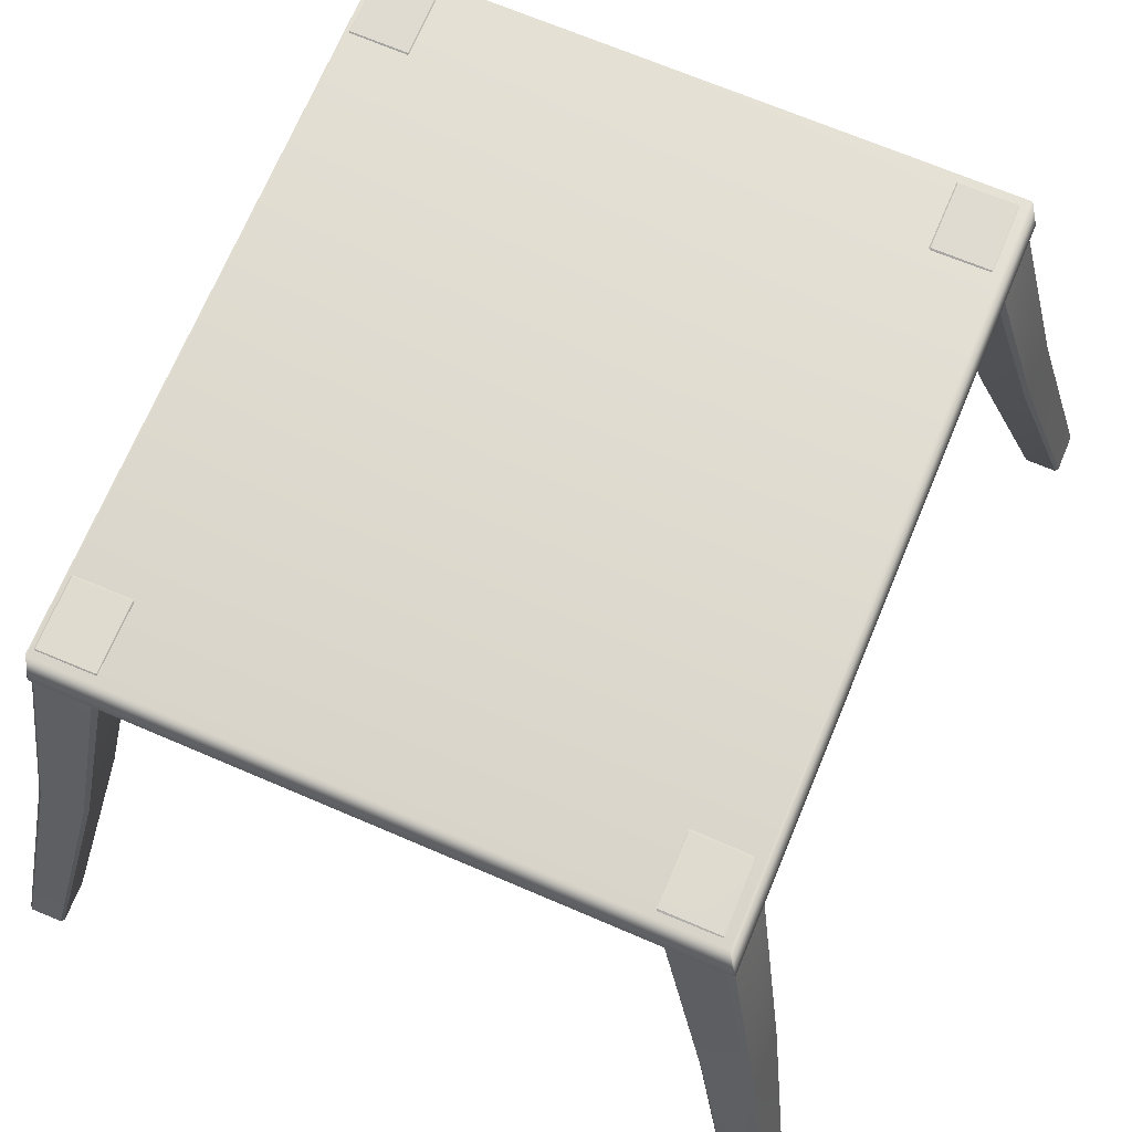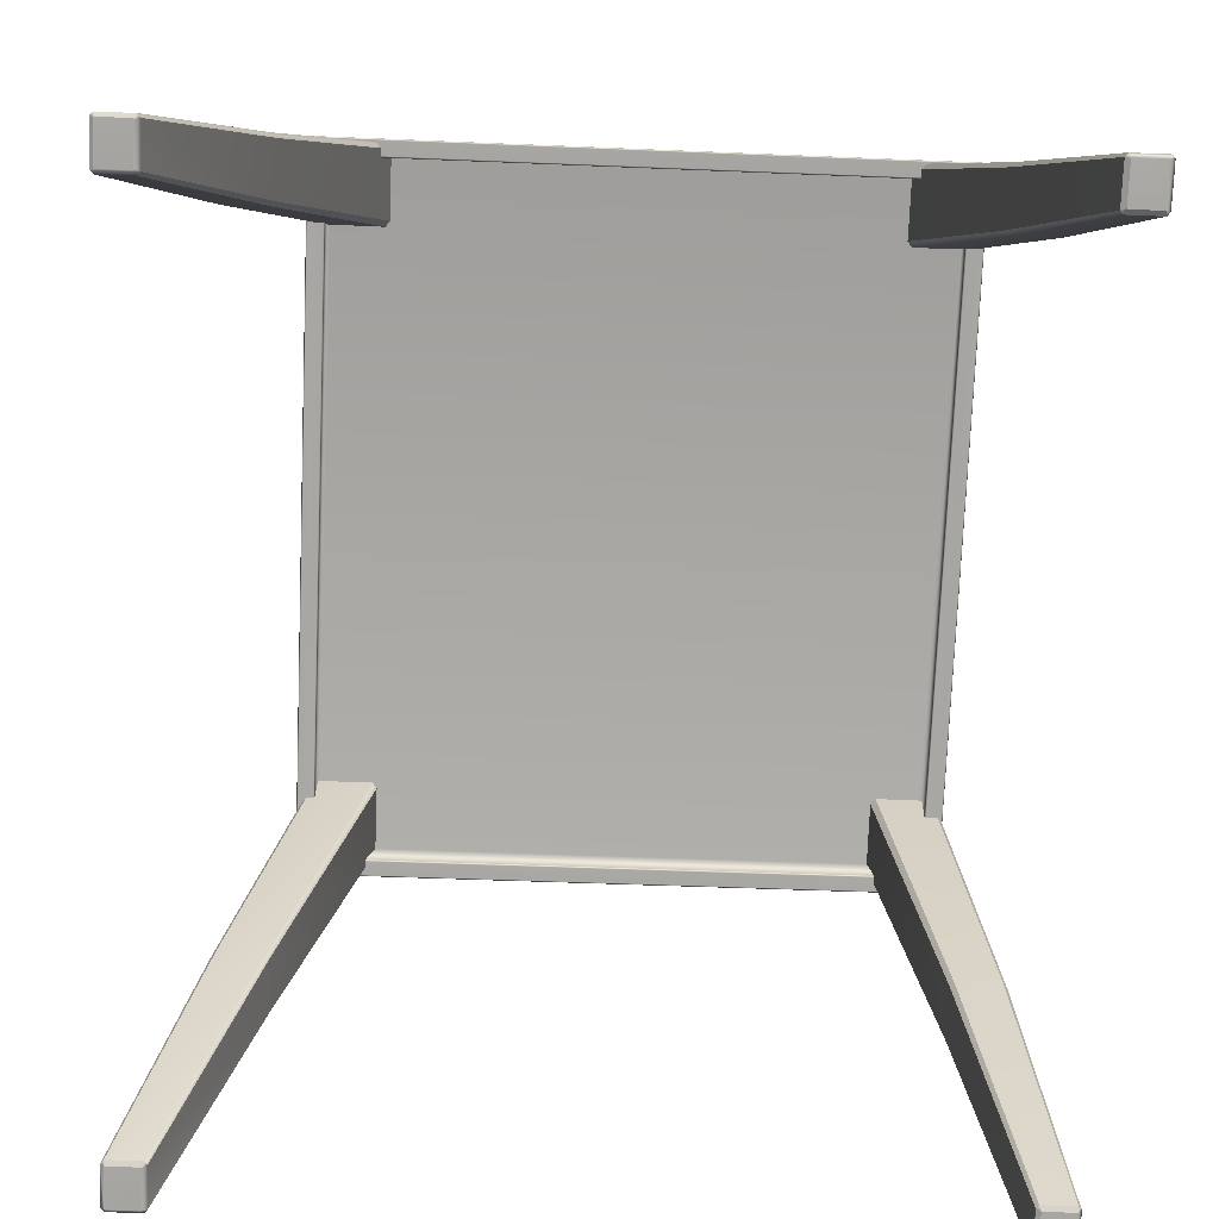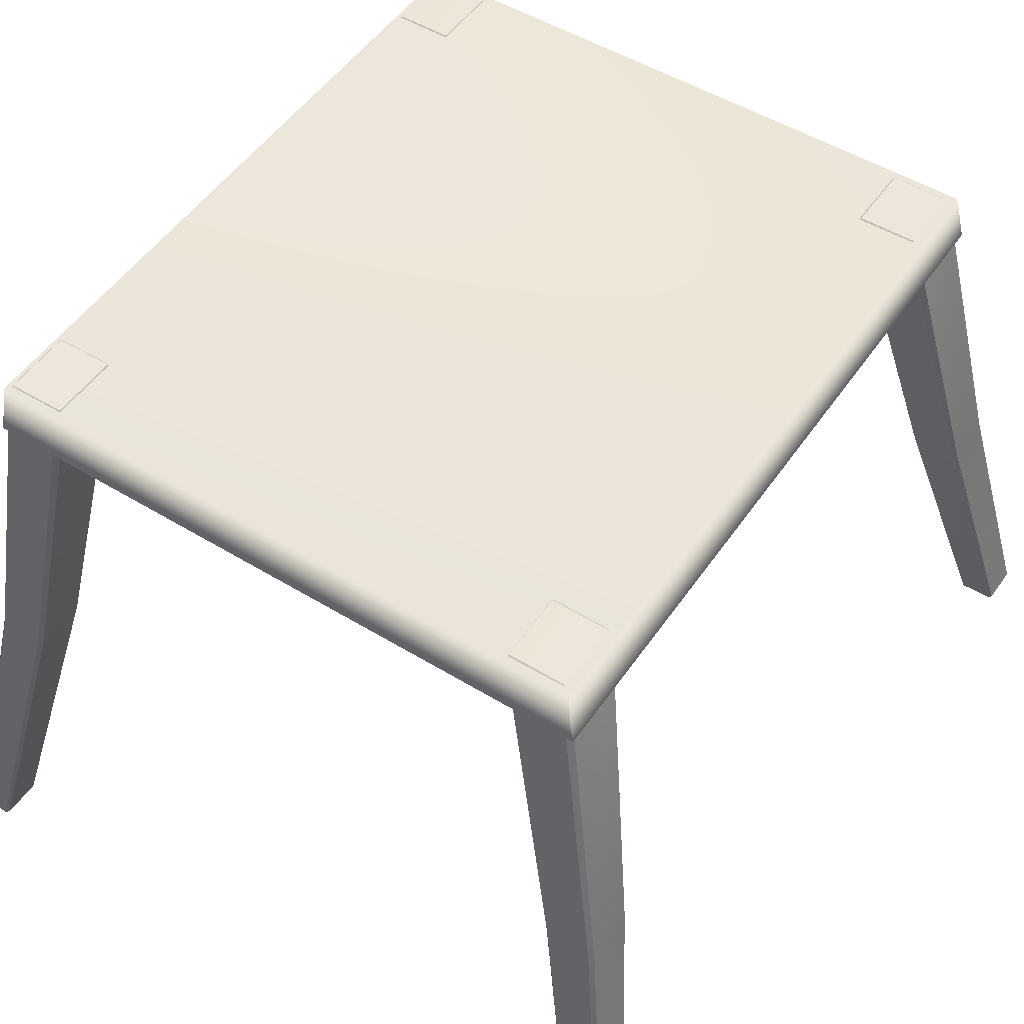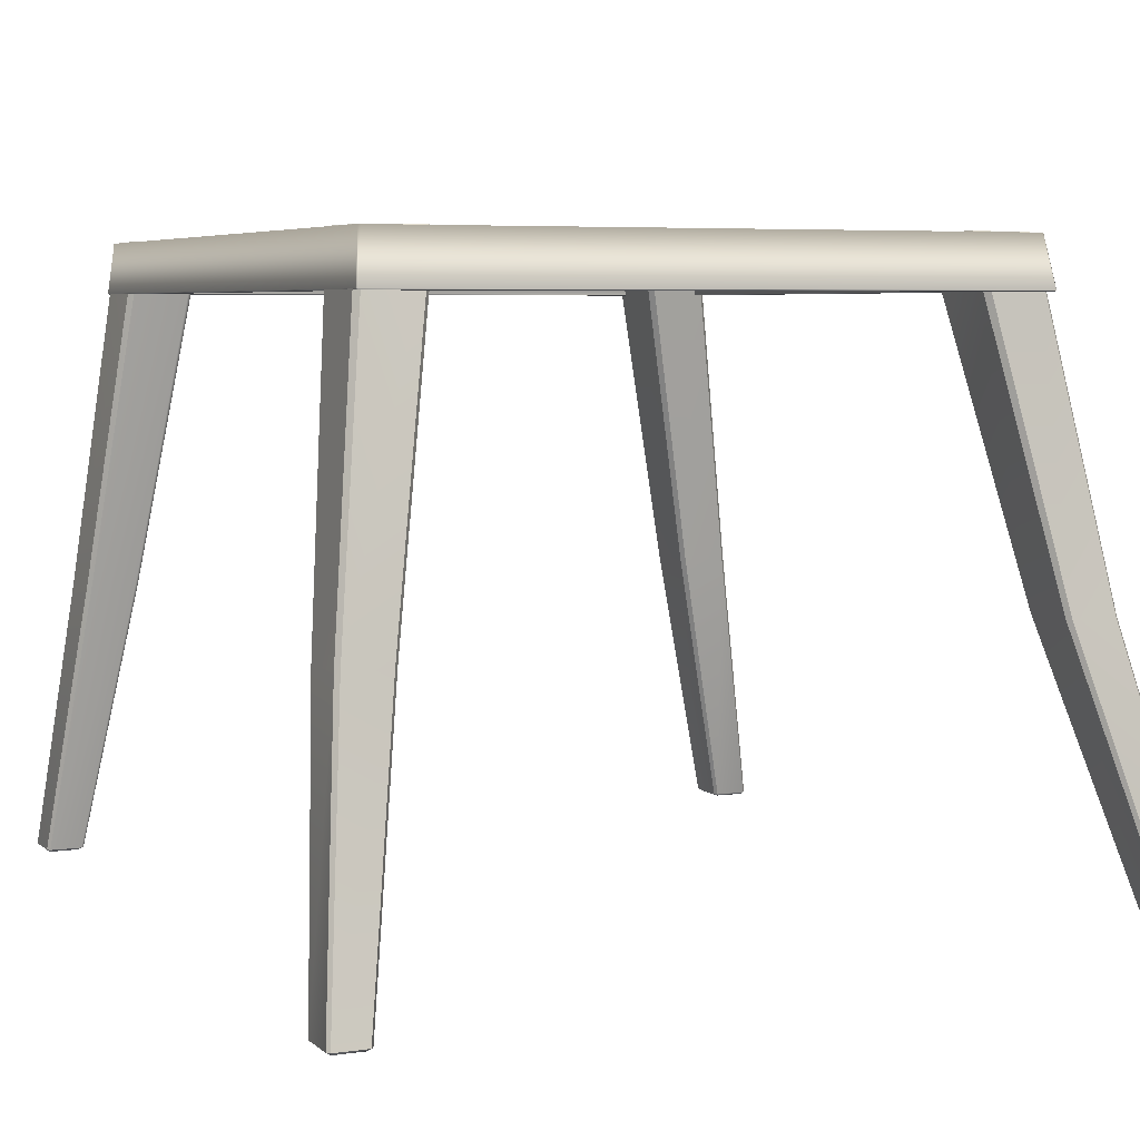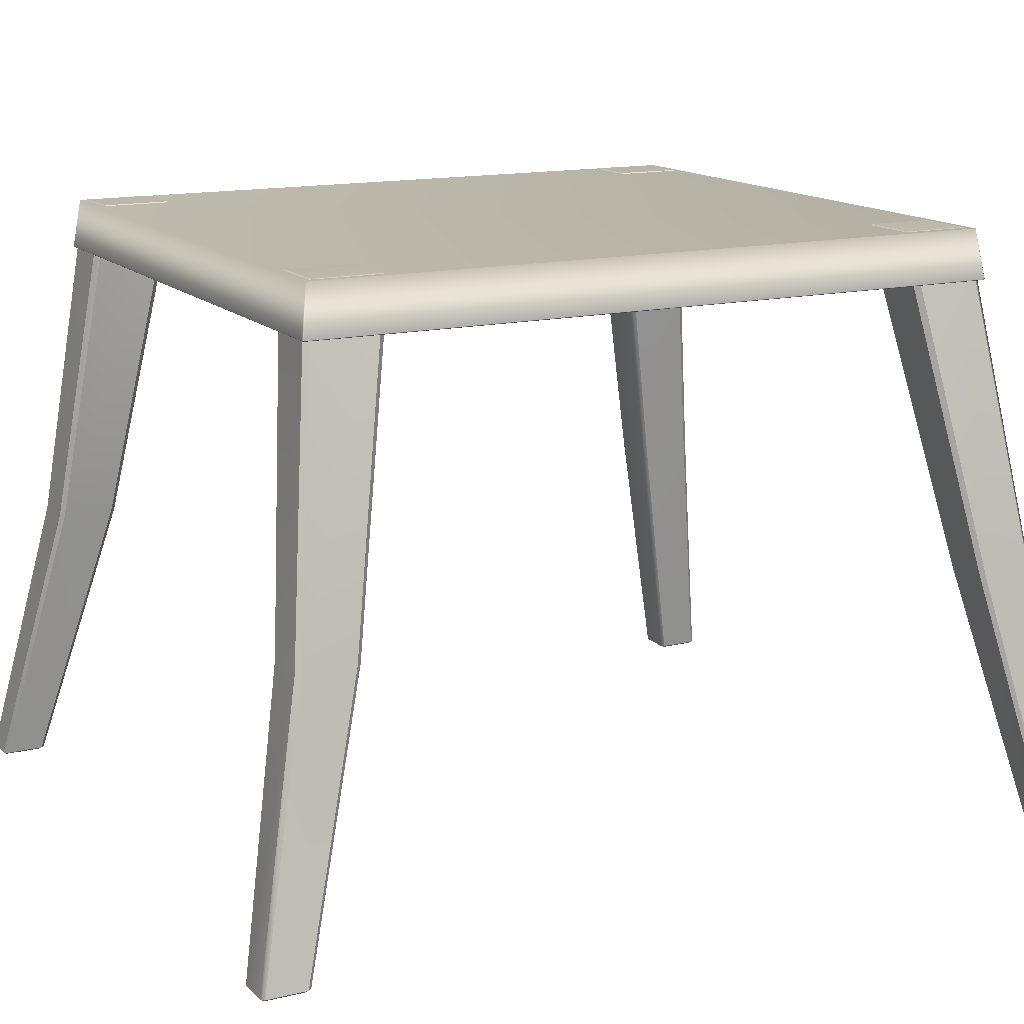
<metadata>
{"format":"obj","ext":"obj","renderer":"f3d","projection":"perspective","resolution":1024,"background":"white","views":[{"elev":70.2,"azim":-157.2,"up":"+Z"},{"elev":-74.4,"azim":-2.3,"up":"+Z"},{"elev":51.0,"azim":-146.6,"up":"+Z"},{"elev":5.3,"azim":155.6,"up":"+Z"},{"elev":14.3,"azim":-117.6,"up":"+Z"}]}
</metadata>
<code>
o MeshChair_303_0_GeomSubset_1
v 0.1564 0.2036 0.3242
v 0.02808 0.2087 0.3209
v 0.02783 0.2197 0.3215
v 0.157 0.2203 0.3275
v 0.1573 0.2274 0.327
v 0.02761 0.2266 0.3202
v 0.0282 0.2002 0.3145
v 0.1509 0.1916 0.3153
v -0.1036 0.2202 0.3264
v -0.1021 0.2208 0.3289
v -0.101 0.2041 0.3252
v -0.1025 0.2035 0.3226
v -0.1027 0.2278 0.3284
v -0.113 0.1826 0.1606
v -0.1125 0.1617 0.1641
v -0.1117 0.1922 0.159
v -0.09647 0.1915 0.3141
v -0.0952 0.192 0.316
v -0.1064 0.1491 0.1663
v 0.1788 0.1555 -0.0276
v 0.177 0.1493 -0.05045
v 0.1746 0.1486 -0.01278
v 0.1764 0.149 -0.01036
v 0.1698 0.1366 -0.000142
v 0.1683 0.1362 -0.002171
v 0.137 0.1122 0.02186
v 0.1318 0.1409 0.1678
v 0.02822 0.1176 0.02202
v 0.02824 0.1384 0.1691
v 0.1628 0.149 0.1663
v 0.1235 0.1736 0.2948
v 0.1522 0.1911 0.3134
v 0.0283 0.193 0.1582
v -0.122 0.1608 -0.05065
v 0.02855 0.1609 -0.04866
v -0.0807 0.1123 0.02186
v -0.07533 0.141 0.1678
v -0.1121 0.1365 -0.002248
v -0.1136 0.1369 -0.000221
v 0.02824 0.1366 -0.001665
v -0.1203 0.1493 -0.01048
v -0.1186 0.1489 -0.0129
v 0.02827 0.1489 -0.01188
v 0.02841 0.1497 -0.04892
v -0.1214 0.1496 -0.0506
v -0.1231 0.1557 -0.02775
v 0.1774 0.1605 -0.05048
v 0.1691 0.1827 0.1601
v 0.1689 0.1618 0.1639
v 0.1585 0.2197 0.325
v 0.1676 0.1923 0.1585
v 0.1579 0.203 0.3216
v -0.06758 0.1737 0.2955
v 0.02822 0.1819 0.2901
v 0.1797 0.1513 -0.01319
v 0.02806 0.1511 -0.02179
v 0.02776 0.1515 -0.04003
v 0.1803 0.1523 -0.0409
v 0.1807 0.1506 -0.05351
v 0.02748 0.1496 -0.0525
v 0.02823 0.1572 -0.01697
v 0.1732 0.1411 -0.008438
v -0.1275 0.1516 -0.04068
v -0.1257 0.1537 -0.04066
v -0.1244 0.1525 -0.01312
v -0.1262 0.1503 -0.01313
v -0.1264 0.1522 -0.05319
v -0.1253 -0.01765 -0.04029
v -0.1248 -0.01795 -0.01286
v -0.127 -0.1867 -0.04075
v -0.1239 -0.01742 -0.05279
v -0.1258 -0.1873 -0.05333
v -0.1252 -0.1889 -0.04075
v -0.1259 -0.1857 -0.0131
v -0.1189 -0.1784 0.003645
v -0.1174 -0.1802 0.003647
v -0.1241 -0.1879 -0.0131
v -0.1181 -0.01802 0.003626
v -0.1191 0.1403 -0.008417
v 0.1818 -0.1869 -0.04081
v 0.18 -0.1891 -0.04081
v 0.1793 -0.1882 -0.01313
v 0.1811 -0.186 -0.01313
v 0.1804 -0.1875 -0.05339
v 0.1809 -0.01832 -0.04091
v 0.1808 -0.01838 -0.0134
v 0.1821 0.1501 -0.04091
v 0.1793 -0.01821 -0.05343
v 0.1815 0.1492 -0.0132
v 0.1743 -0.1787 0.003607
v 0.1728 -0.1805 0.003599
v 0.1747 0.1393 -0.008435
v 0.1742 -0.01837 0.003397
v 0.02806 -0.01819 -0.05411
v 0.02815 -0.1857 -0.05331
v 0.02807 -0.0182 0.0234
v 0.02792 -0.1424 0.01397
v -0.08479 -0.1425 0.01447
v -0.08439 -0.01806 0.01402
v 0.02788 -0.1798 0.003436
v 0.1405 -0.1428 0.01432
v 0.02823 0.1231 0.01203
v -0.08496 0.1101 0.0194
v -0.1176 0.1421 -0.008408
v 0.02787 -0.1872 -0.01315
v 0.02803 -0.1876 -0.04073
v 0.1405 -0.01833 0.01397
v 0.1408 0.1094 0.01905
v -0.115 -0.2031 -0.2004
v -0.1467 -0.2222 -0.3226
v -0.1612 -0.2222 -0.3226
v -0.1348 -0.2031 -0.2005
v -0.08146 -0.1828 -0.05115
v -0.1065 -0.1829 -0.05126
v -0.1061 -0.1497 -0.04949
v -0.08104 -0.1496 -0.04938
v -0.0812 -0.18 -0.0495
v -0.1062 -0.1801 -0.04961
v -0.111 -0.1831 -0.0499
v -0.1146 -0.1864 -0.07193
v -0.1156 0.1369 -0.07176
v -0.1116 0.1332 -0.04981
v -0.115 0.137 -0.07219
v -0.114 -0.1865 -0.07237
v 0.1384 -0.1498 -0.04952
v 0.1633 -0.1499 -0.04957
v 0.1633 -0.1803 -0.04969
v 0.1384 -0.1802 -0.04963
v 0.1387 0.1288 -0.04964
v 0.1636 0.1288 -0.0497
v 0.1636 0.09837 -0.04958
v 0.1386 0.09835 -0.04953
v -0.1069 0.1303 -0.04952
v -0.08189 0.1302 -0.04938
v -0.08179 0.09972 -0.04925
v -0.1069 0.09989 -0.04938
v 0.1601 -0.1759 -0.2011
v 0.18 -0.202 -0.3239
v 0.1945 -0.2021 -0.3239
v 0.18 -0.176 -0.2011
v 0.1385 -0.1474 -0.05115
v 0.1635 -0.1475 -0.05121
v -0.1063 -0.1473 -0.05112
v -0.1084 -0.1499 -0.05114
v -0.1086 -0.1803 -0.05126
v -0.08007 0.1304 -0.05101
v -0.08219 0.133 -0.05103
v -0.1094 0.1306 -0.05117
v -0.1072 0.1332 -0.05117
v 0.1637 0.09602 -0.05121
v 0.1658 0.09859 -0.05123
v 0.1638 0.1316 -0.05135
v 0.1659 0.129 -0.05135
v 0.1365 -0.1804 -0.05127
v 0.1386 -0.183 -0.05128
v 0.1364 -0.15 -0.05115
v 0.1656 -0.1805 -0.05134
v 0.1635 -0.1831 -0.05134
v -0.1071 0.09759 -0.051
v -0.1093 0.1002 -0.05102
v 0.1656 -0.1501 -0.05122
v 0.1816 -0.178 -0.2011
v 0.1957 -0.2035 -0.3239
v -0.07996 0.09996 -0.05087
v -0.08206 0.09741 -0.05087
v -0.07917 -0.1498 -0.05101
v -0.08127 -0.1472 -0.05101
v -0.07934 -0.1802 -0.05113
v 0.1368 0.129 -0.05128
v 0.1389 0.1316 -0.05129
v 0.1589 0.1488 -0.2015
v 0.1606 0.1508 -0.2015
v 0.1793 0.1776 -0.3246
v 0.1805 0.1791 -0.3246
v 0.1367 0.09857 -0.05116
v 0.1388 0.09601 -0.05116
v -0.135 0.1519 -0.1969
v -0.1608 0.1797 -0.3155
v -0.146 0.1796 -0.3155
v -0.115 0.1518 -0.1968
v -0.1471 0.1781 -0.3166
v -0.1602 0.1781 -0.3166
v 0.18 -0.2034 -0.2012
v 0.1944 -0.2226 -0.3239
v 0.18 -0.2226 -0.3239
v 0.1602 -0.2034 -0.2011
v 0.181 -0.2211 -0.325
v 0.1938 -0.2211 -0.325
v -0.1478 -0.2207 -0.3237
v -0.1475 -0.2203 -0.3237
v -0.1475 -0.204 -0.3237
v -0.1478 -0.2036 -0.3237
v -0.1606 -0.2207 -0.3237
v -0.1606 -0.2036 -0.3237
v -0.1609 -0.204 -0.3237
v -0.1609 -0.2203 -0.3237
v -0.1467 -0.2016 -0.3226
v -0.1454 -0.2031 -0.3226
v -0.1455 -0.2208 -0.3226
v -0.1612 -0.2016 -0.3226
v -0.1624 -0.2031 -0.3226
v -0.1347 -0.1756 -0.2004
v -0.1148 -0.1756 -0.2003
v -0.1367 0.1262 -0.1968
v -0.162 0.1602 -0.3155
v -0.162 0.1781 -0.3155
v -0.1367 0.1499 -0.1969
v -0.1365 -0.2012 -0.2005
v -0.1624 -0.2207 -0.3226
v 0.1803 0.1234 -0.2015
v 0.1949 0.1585 -0.3246
v 0.1805 0.1586 -0.3246
v 0.1605 0.1234 -0.2014
v -0.1133 0.1498 -0.1968
v -0.1448 0.1781 -0.3155
v -0.1448 0.1601 -0.3155
v -0.1132 0.1261 -0.1967
v -0.1364 -0.1776 -0.2004
v 0.1816 -0.2015 -0.2012
v 0.1957 -0.2211 -0.3239
v 0.1941 -0.2207 -0.325
v 0.1941 -0.2044 -0.325
v 0.1588 0.1254 -0.2014
v 0.1792 0.16 -0.3246
v -0.1084 0.1304 -0.0722
v -0.1074 -0.1799 -0.07237
v -0.1077 0.129 -0.07176
v -0.107 0.1297 -0.07176
v -0.1068 -0.1786 -0.07193
v -0.1061 -0.1792 -0.07194
v 0.1672 -0.1866 -0.07247
v 0.1607 -0.1801 -0.07247
v 0.1593 -0.1794 -0.05765
v 0.16 -0.1787 -0.05765
v 0.1603 0.1272 -0.05767
v 0.1596 0.1279 -0.05767
v -0.1061 -0.1793 -0.05756
v -0.107 0.1297 -0.05738
v -0.1067 -0.1786 -0.05756
v -0.1077 0.129 -0.05738
v 0.166 0.1318 -0.04999
v 0.1682 0.135 -0.07205
v 0.1679 -0.1866 -0.07204
v 0.1657 -0.1833 -0.04998
v 0.165 -0.1839 -0.04998
v 0.1672 -0.1873 -0.07204
v 0.1675 0.1357 -0.07205
v 0.1676 0.1351 -0.07249
v 0.1653 0.1325 -0.04999
v -0.1139 -0.1871 -0.07193
v -0.1103 -0.1837 -0.0499
v -0.1109 0.1339 -0.04981
v 0.1938 -0.2041 -0.325
v 0.181 -0.2041 -0.325
v 0.1807 -0.2044 -0.325
v 0.1807 -0.2207 -0.325
v 0.1788 -0.2211 -0.3239
v 0.1788 -0.2035 -0.3239
v 0.1585 -0.2014 -0.2011
v 0.1585 -0.1779 -0.2011
v 0.182 0.1488 -0.2015
v 0.1961 0.1776 -0.3246
v 0.1961 0.16 -0.3246
v 0.182 0.1254 -0.2015
v 0.1945 0.1609 -0.3257
v 0.1945 0.1772 -0.3257
v -0.1133 -0.2011 -0.2004
v -0.1132 -0.1776 -0.2003
v 0.1942 0.1606 -0.3257
v 0.1942 0.1775 -0.3257
v 0.1815 0.1775 -0.3257
v 0.1815 0.1606 -0.3257
v 0.1812 0.1609 -0.3257
v 0.1812 0.1772 -0.3257
v 0.1949 0.1791 -0.3246
v 0.1804 0.1508 -0.2015
v -0.1149 0.1241 -0.1967
v -0.146 0.1586 -0.3155
v -0.1608 0.1586 -0.3155
v -0.135 0.1242 -0.1968
v -0.1471 0.1607 -0.3166
v -0.1468 0.161 -0.3166
v -0.1468 0.1777 -0.3166
v -0.1602 0.1607 -0.3166
v -0.1605 0.1777 -0.3166
v -0.1605 0.1611 -0.3166
v -0.1149 0.1376 -0.07176
v 0.1593 -0.1794 -0.07203
v 0.1603 0.1272 -0.07205
v 0.16 -0.1787 -0.07203
v 0.161 0.1286 -0.07249
v 0.1596 0.1279 -0.07204
f 109 111 110
f 109 112 111
f 113 112 109
f 113 114 112
f 115 117 116
f 115 118 117
f 119 121 120
f 119 122 121
f 123 120 121
f 123 124 120
f 125 127 126
f 125 128 127
f 129 131 130
f 129 132 131
f 133 135 134
f 133 136 135
f 137 139 138
f 137 140 139
f 141 140 137
f 141 142 140
f 143 144 115
f 114 118 145
f 146 147 134
f 148 133 149
f 150 151 131
f 152 130 153
f 154 155 128
f 156 154 128
f 156 128 125
f 157 127 158
f 159 136 160
f 142 126 161
f 161 140 142
f 161 162 140
f 162 139 140
f 162 163 139
f 164 135 165
f 166 167 116
f 116 168 166
f 116 117 168
f 168 117 113
f 169 129 170
f 170 171 169
f 170 172 171
f 172 173 171
f 172 174 173
f 175 176 132
f 156 125 141
f 177 179 178
f 177 180 179
f 181 178 179
f 181 182 178
f 149 180 177
f 149 147 180
f 183 185 184
f 183 186 185
f 187 184 185
f 187 188 184
f 158 186 183
f 158 155 186
f 189 191 190
f 191 189 192
f 192 189 193
f 192 193 194
f 194 193 195
f 195 193 196
f 197 191 192
f 197 198 191
f 190 191 198
f 190 198 199
f 189 190 199
f 189 199 110
f 192 200 197
f 192 194 200
f 201 200 194
f 201 194 195
f 202 197 200
f 202 203 197
f 143 203 202
f 143 167 203
f 204 206 205
f 204 207 206
f 160 207 204
f 160 148 207
f 148 160 136
f 148 136 133
f 112 145 208
f 112 114 145
f 111 112 208
f 111 208 209
f 210 212 211
f 210 213 212
f 150 213 210
f 150 176 213
f 214 216 215
f 214 217 216
f 146 217 214
f 146 164 217
f 134 164 146
f 134 135 164
f 144 118 115
f 144 145 118
f 145 144 218
f 145 218 208
f 208 218 201
f 208 201 209
f 147 133 134
f 147 149 133
f 151 130 131
f 151 153 130
f 155 127 128
f 155 158 127
f 157 126 127
f 157 161 126
f 161 157 219
f 161 219 162
f 162 219 220
f 162 220 163
f 221 163 220
f 221 222 163
f 135 159 165
f 135 136 159
f 167 115 116
f 167 143 115
f 152 129 130
f 152 170 129
f 114 117 118
f 114 113 117
f 131 176 150
f 131 132 176
f 142 125 126
f 142 141 125
f 169 132 129
f 169 175 132
f 175 169 171
f 175 171 223
f 223 171 173
f 223 173 224
f 225 124 123
f 225 226 124
f 227 226 225
f 227 225 228
f 227 229 226
f 230 226 229
f 226 231 124
f 226 232 231
f 233 235 234
f 235 233 236
f 236 233 237
f 236 237 238
f 238 237 239
f 238 239 240
f 241 243 242
f 241 244 243
f 243 244 245
f 243 245 246
f 243 246 231
f 231 242 243
f 241 242 247
f 247 242 248
f 231 248 242
f 241 247 249
f 245 250 246
f 245 251 250
f 241 245 244
f 245 241 249
f 245 249 251
f 251 249 252
f 251 252 119
f 119 252 122
f 219 158 183
f 219 157 158
f 220 219 183
f 220 183 184
f 188 222 221
f 222 188 253
f 253 188 187
f 253 187 254
f 254 187 255
f 255 187 256
f 220 188 221
f 220 184 188
f 185 256 187
f 185 257 256
f 255 256 257
f 255 257 258
f 254 255 258
f 254 258 138
f 253 254 138
f 222 253 139
f 253 138 139
f 222 139 163
f 186 154 259
f 186 155 154
f 185 186 259
f 185 259 257
f 259 258 257
f 259 260 258
f 154 260 259
f 154 156 260
f 137 258 260
f 137 138 258
f 141 137 260
f 141 260 156
f 261 263 262
f 261 264 263
f 265 262 263
f 265 266 262
f 153 264 261
f 153 151 264
f 218 143 202
f 218 144 143
f 201 218 202
f 201 202 200
f 109 199 267
f 109 110 199
f 113 109 267
f 113 267 168
f 268 199 198
f 268 267 199
f 166 267 268
f 166 168 267
f 203 166 268
f 203 167 166
f 197 203 268
f 197 268 198
f 213 175 223
f 213 176 175
f 212 213 223
f 212 223 224
f 269 266 265
f 266 269 270
f 270 269 271
f 271 269 272
f 271 272 273
f 271 273 274
f 271 274 173
f 271 173 174
f 274 224 173
f 274 273 224
f 212 224 273
f 212 273 272
f 272 211 212
f 272 269 211
f 269 263 211
f 269 265 263
f 266 275 262
f 266 270 275
f 172 275 174
f 172 276 275
f 170 276 172
f 170 152 276
f 210 263 264
f 210 211 263
f 150 210 264
f 150 264 151
f 261 275 276
f 261 262 275
f 153 261 276
f 153 276 152
f 277 279 278
f 277 280 279
f 165 280 277
f 165 159 280
f 281 283 282
f 283 281 181
f 181 281 284
f 181 284 182
f 182 284 285
f 285 284 286
f 206 182 285
f 206 178 182
f 283 181 179
f 283 179 215
f 282 283 215
f 282 215 216
f 216 281 282
f 216 278 281
f 284 281 278
f 284 278 279
f 286 284 279
f 286 279 205
f 214 179 180
f 214 215 179
f 146 214 180
f 146 180 147
f 204 279 280
f 204 205 279
f 160 204 280
f 160 280 159
f 207 149 177
f 207 148 149
f 206 207 177
f 206 177 178
f 217 165 277
f 217 164 165
f 216 217 277
f 216 277 278
f 229 240 239
f 229 227 240
f 252 247 287
f 252 249 247
f 121 252 287
f 121 287 123
f 121 122 252
f 288 237 233
f 288 230 237
f 289 234 235
f 289 290 234
f 290 289 291
f 290 291 232
f 234 290 288
f 234 288 233
f 289 235 236
f 289 236 292
f 228 236 238
f 228 292 236
f 228 238 240
f 228 240 227
f 291 123 248
f 291 225 123
f 232 291 248
f 232 248 231
f 292 225 291
f 289 292 291
f 292 228 225
f 288 290 232
f 250 120 124
f 124 246 250
f 124 231 246
f 119 120 250
f 119 250 251
f 248 287 247
f 248 123 287
f 230 232 226
f 230 288 232
f 237 230 229
f 237 229 239
f 111 196 193
f 111 209 196
f 195 209 201
f 195 196 209
f 193 110 111
f 193 189 110
f 270 174 275
f 270 271 174
f 285 205 206
f 285 286 205

</code>
